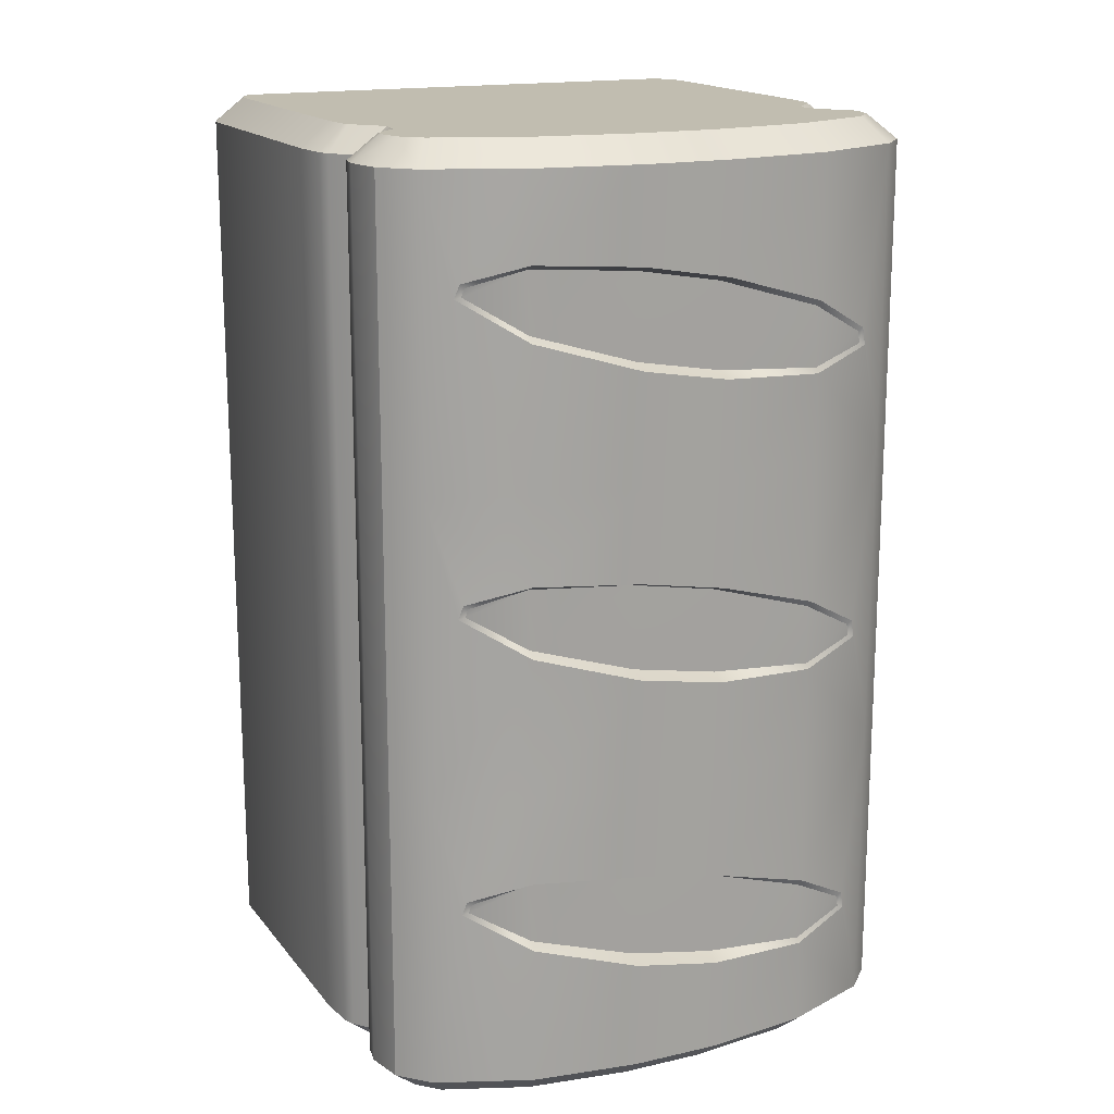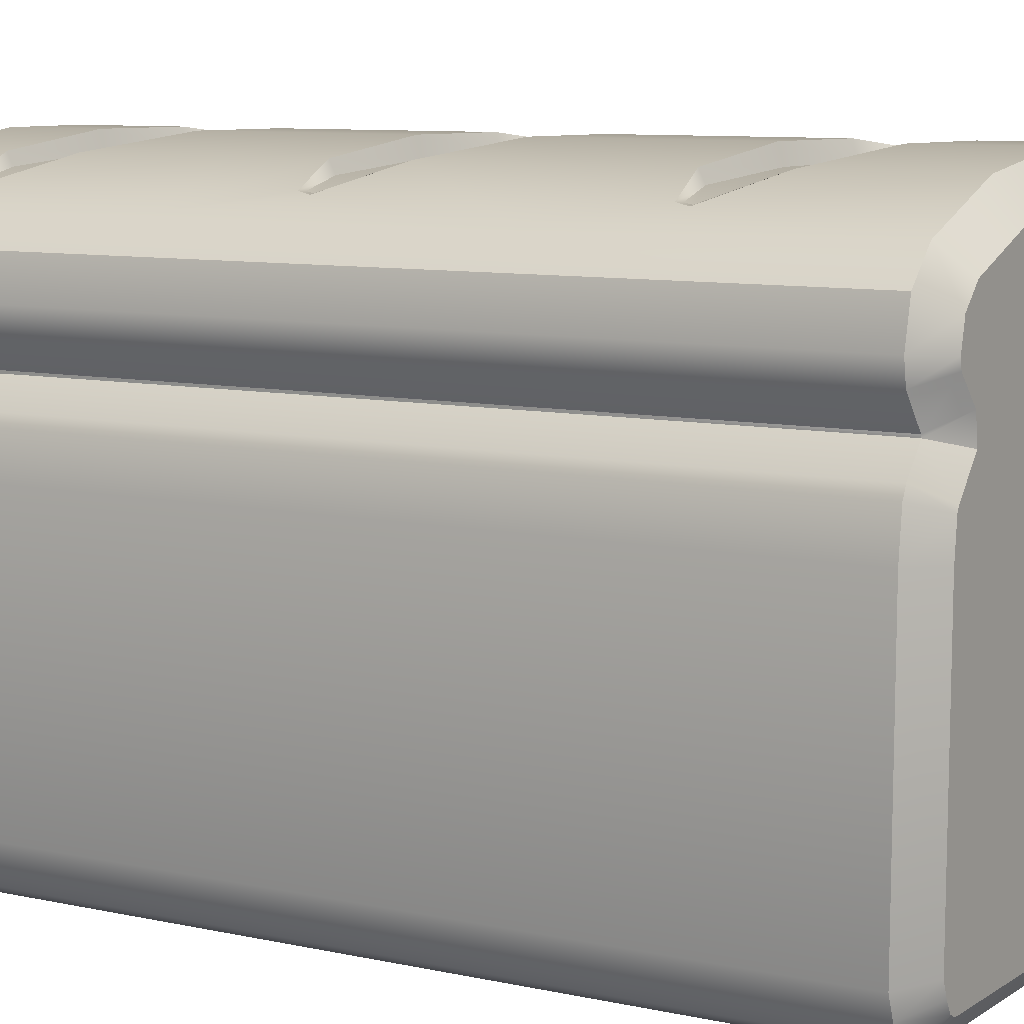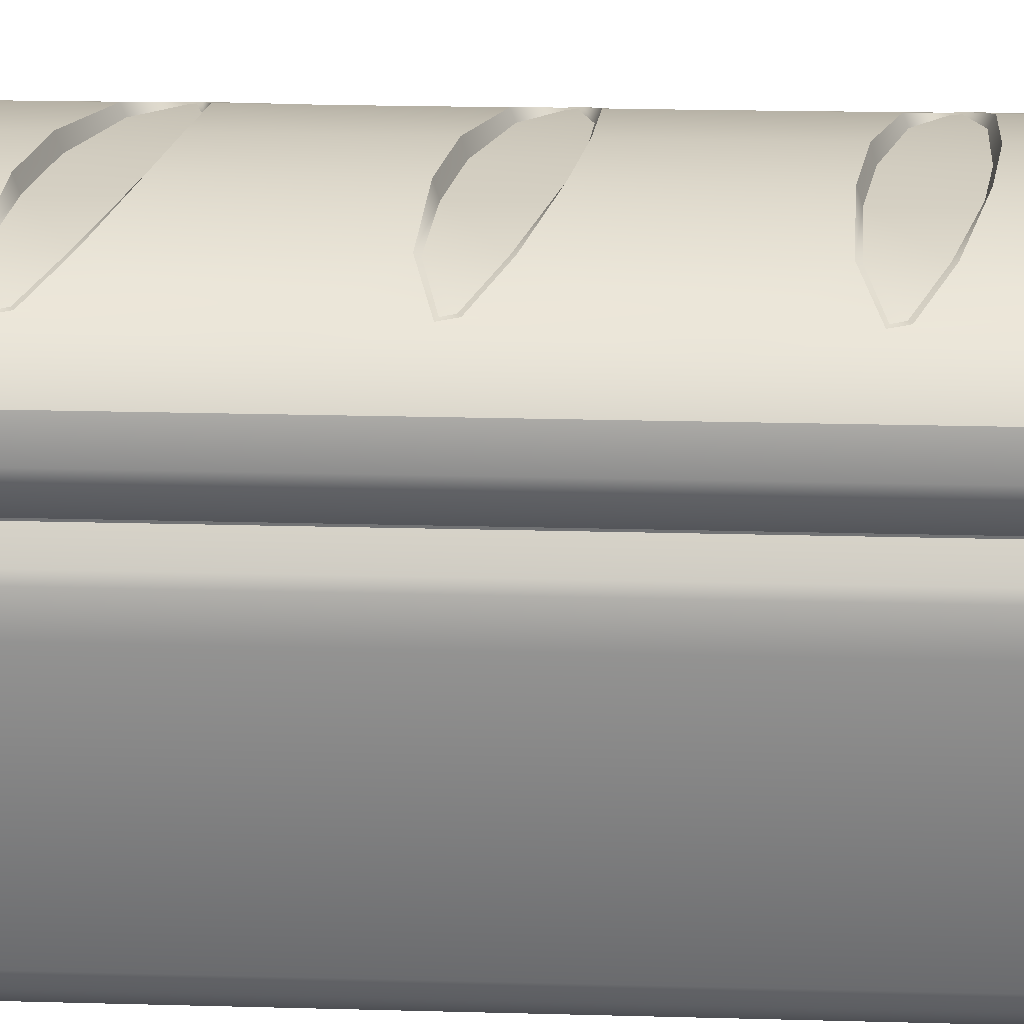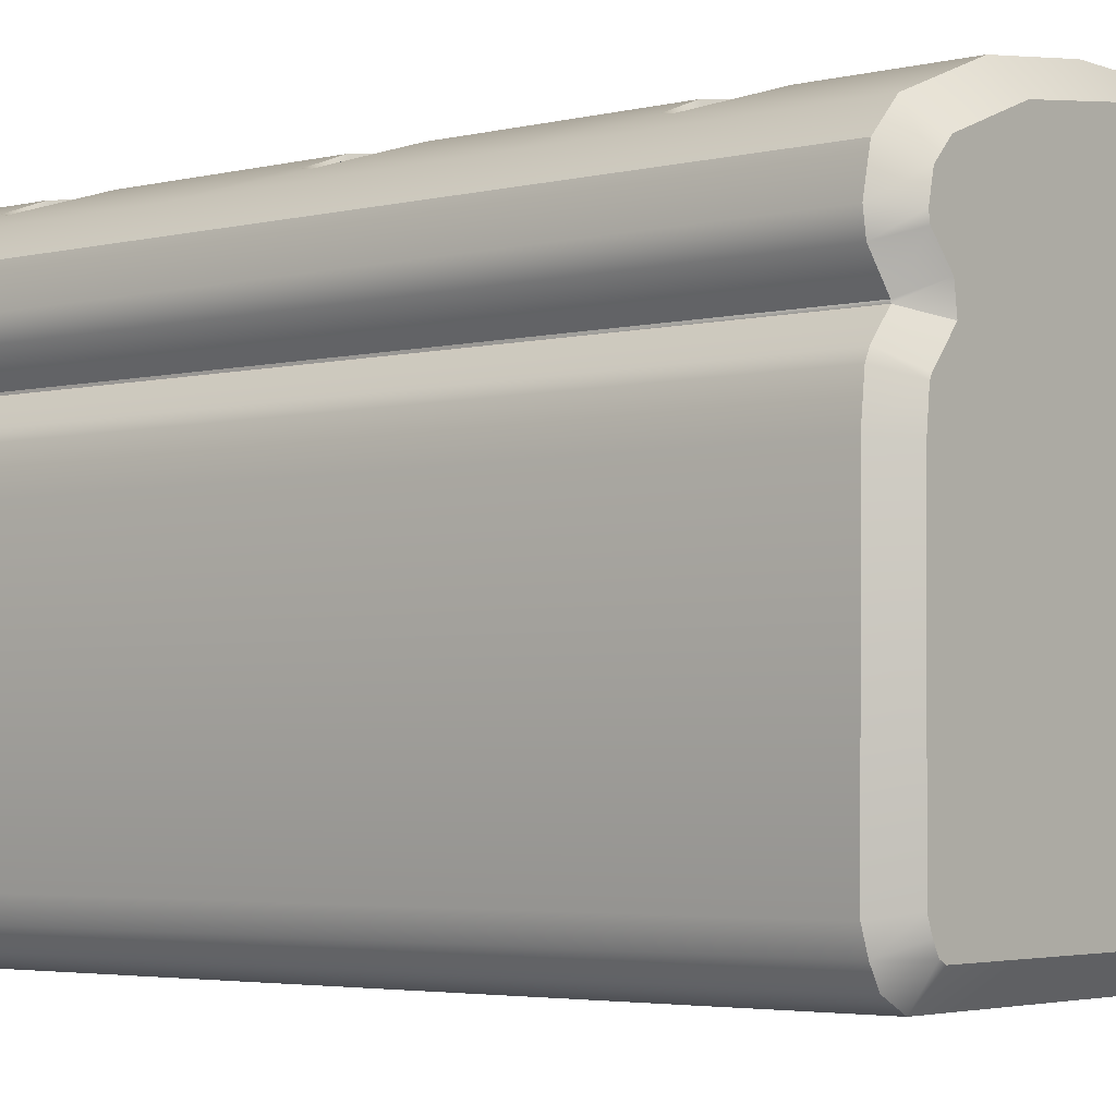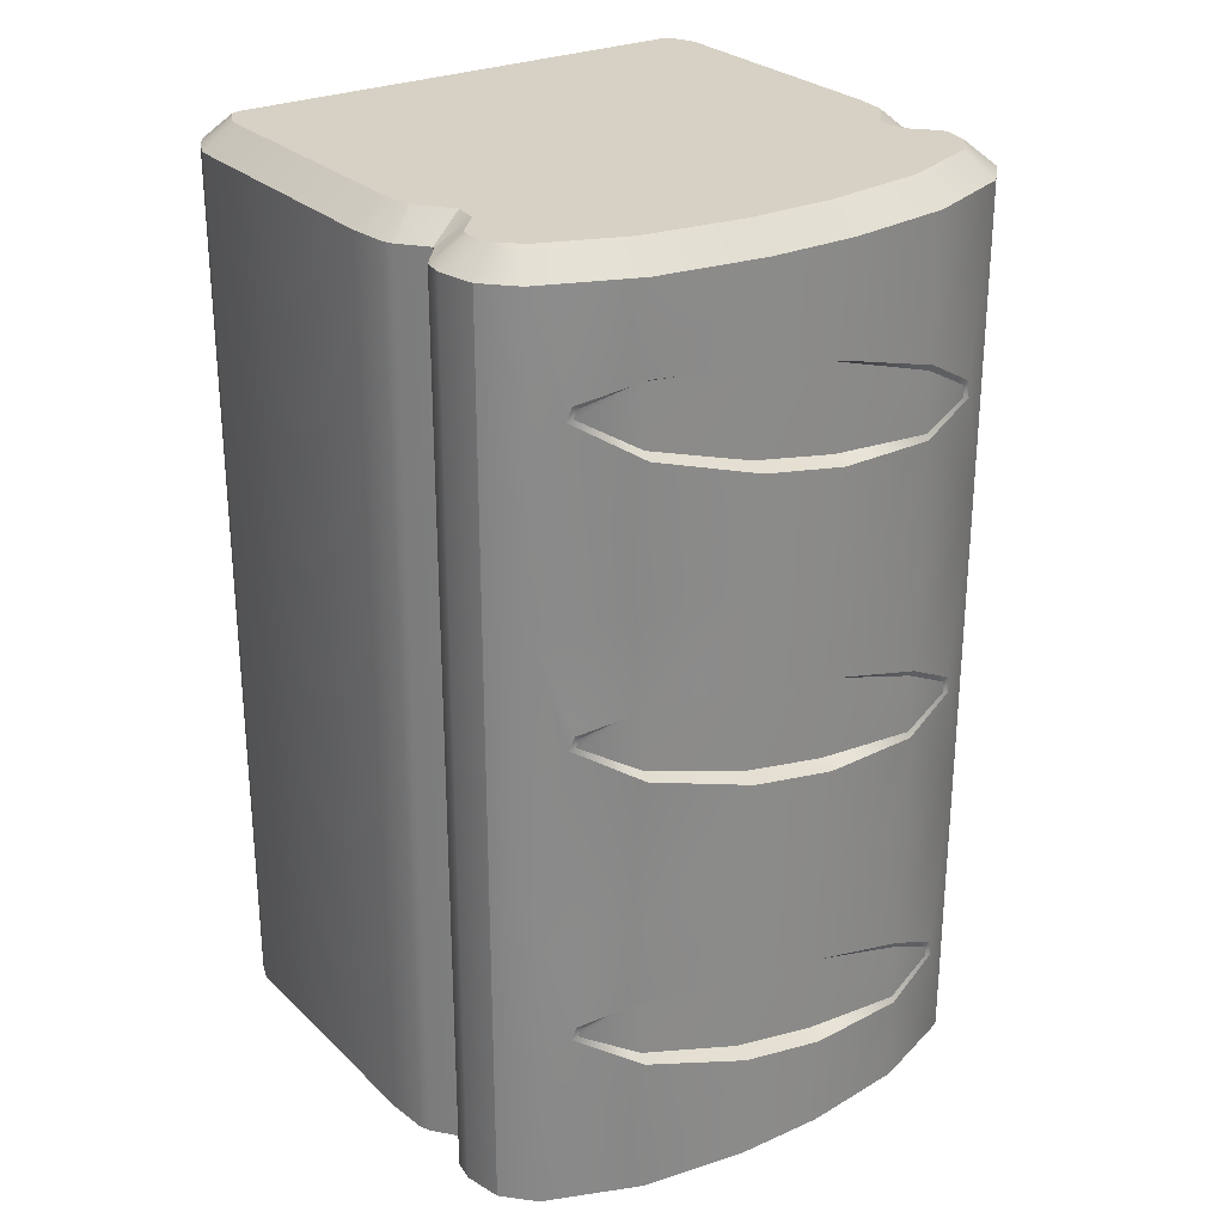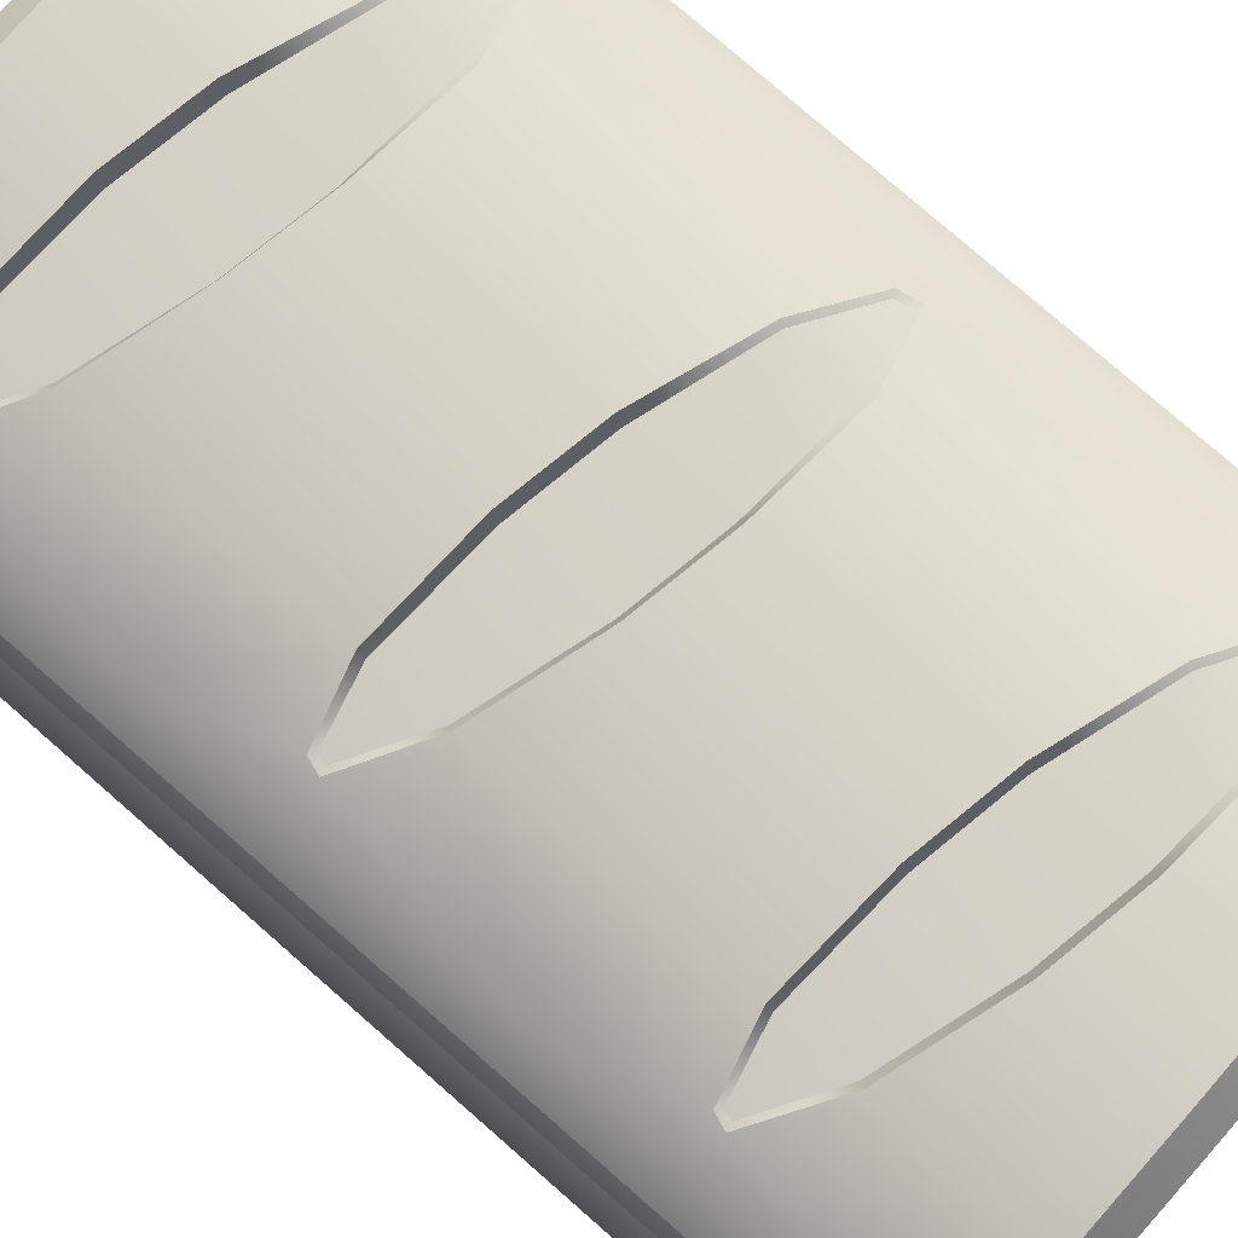
<metadata>
{"format":"obj","ext":"obj","renderer":"f3d","projection":"perspective","resolution":1024,"background":"white","views":[{"elev":16.7,"azim":155.2,"up":"+Z"},{"elev":8.5,"azim":121.3,"up":"+Y"},{"elev":26.6,"azim":-87.7,"up":"+Y"},{"elev":-3.6,"azim":129.3,"up":"+Y"},{"elev":26.9,"azim":145.4,"up":"+Z"},{"elev":78.6,"azim":131.1,"up":"+Y"}]}
</metadata>
<code>
v  -11.27 19.71 11.42
v  -14.89 19.22 11.42
v  -14.89 19.22 14.44
v  -11.27 19.71 14.67
v  -8.268 19.71 11.42
v  -8.268 19.71 15.19
v  -4.651 19.22 11.42
v  -4.651 19.22 16.27
v  -1.463 17.96 21.66
v  -2.411 18.44 17.69
v  -2.562 18.52 18.15
v  -4.651 19.22 18.68
v  -4.651 19.22 21.66
v  -4.665 18.81 18.49
v  -2.734 18.52 18.03
v  -2.64 18.47 17.74
v  -4.751 18.83 16.44
v  -8.329 19.11 15.37
v  -8.231 19.11 18.27
v  -11.3 19.14 14.85
v  -11.21 19.14 17.75
v  -14.87 19.13 14.63
v  -14.78 19.15 16.69
v  -16.9 18.47 15.15
v  -16.81 18.51 15.57
v  -8.268 19.71 18.46
v  -11.27 19.71 17.94
v  -11.27 19.71 21.66
v  -8.268 19.71 21.66
v  -0.4983 16.95 21.66
v  -0.4983 16.95 11.42
v  -1.463 17.96 11.42
v  -0.2021 15.65 11.42
v  -0.2021 15.65 21.66
v  -0.3265 14.92 21.66
v  -0.3265 14.92 11.42
v  -1.142 13.9 21.66
v  -1.142 13.9 11.42
v  -1.154 13.81 21.66
v  -1.154 13.81 11.42
v  -0.4234 12.95 21.66
v  -0.4234 12.95 11.42
v  -0.2524 12.58 21.66
v  -0.2524 12.58 11.42
v  -0.0943 11.2 21.66
v  -0.0943 11.2 11.42
v  0 2.069 21.66
v  0 2.069 11.42
v  -0.2748 1.323 21.66
v  -0.2748 1.323 11.42
v  -0.6392 0.693 21.66
v  -0.6392 0.693 11.42
v  -1.55 0.2165 21.66
v  -1.55 0.2165 11.42
v  -17.99 0.2165 11.42
v  -17.99 0.2165 21.66
v  -18.9 0.693 11.42
v  -18.9 0.693 21.66
v  -19.26 1.323 21.66
v  -19.26 1.323 11.42
v  -19.54 2.069 21.66
v  -19.54 2.069 11.42
v  -19.44 11.2 21.66
v  -19.44 11.2 11.42
v  -19.29 12.58 21.66
v  -19.29 12.58 11.42
v  -19.11 12.95 21.66
v  -19.11 12.95 11.42
v  -18.38 13.81 21.66
v  -18.38 13.81 11.42
v  -18.4 13.9 21.66
v  -18.4 13.9 11.42
v  -19.21 14.92 21.66
v  -19.21 14.92 11.42
v  -19.34 15.65 21.66
v  -19.34 15.65 11.42
v  -19.04 16.95 11.42
v  -19.04 16.95 21.66
v  -18.08 17.96 11.42
v  -18.08 17.96 21.66
v  -16.99 18.51 15.67
v  -17.13 18.44 15.06
v  -14.89 19.22 16.85
v  -14.89 19.22 21.66
v  -11.27 19.71 1.24
v  -14.89 19.22 1.24
v  -14.89 19.22 4.203
v  -11.27 19.71 4.427
v  -8.268 19.71 1.24
v  -8.268 19.71 4.949
v  -4.651 19.22 1.24
v  -4.651 19.22 6.032
v  -4.665 18.81 8.255
v  -2.734 18.52 7.787
v  -2.64 18.47 7.501
v  -4.751 18.83 6.202
v  -8.329 19.11 5.132
v  -8.231 19.11 8.034
v  -11.3 19.14 4.614
v  -11.21 19.14 7.516
v  -14.87 19.13 4.394
v  -14.78 19.15 6.449
v  -16.9 18.47 4.915
v  -16.81 18.51 5.327
v  -8.268 19.71 8.221
v  -11.27 19.71 7.699
v  -4.651 19.22 8.444
v  -2.411 18.44 7.452
v  -2.562 18.52 7.911
v  -1.463 17.96 1.24
v  -0.4983 16.95 1.24
v  -0.2021 15.65 1.24
v  -0.3265 14.92 1.24
v  -1.142 13.9 1.24
v  -1.154 13.81 1.24
v  -0.4234 12.95 1.24
v  -0.2524 12.58 1.24
v  -0.0944 11.2 1.24
v  0 2.069 1.24
v  -0.2748 1.323 1.24
v  -0.6392 0.693 1.24
v  -1.55 0.2165 1.24
v  -17.99 0.2165 1.24
v  -18.9 0.693 1.24
v  -19.26 1.323 1.24
v  -19.54 2.069 1.24
v  -19.44 11.2 1.24
v  -19.29 12.58 1.24
v  -19.11 12.95 1.24
v  -18.38 13.81 1.24
v  -18.4 13.9 1.24
v  -19.21 14.92 1.24
v  -19.34 15.65 1.24
v  -19.04 16.95 1.24
v  -18.08 17.96 1.24
v  -16.99 18.51 5.434
v  -17.13 18.44 4.823
v  -14.89 19.22 6.616
v  -14.89 19.22 24.67
v  -11.27 19.71 24.89
v  -8.268 19.71 25.42
v  -4.651 19.22 26.5
v  -4.665 18.81 28.72
v  -2.734 18.52 28.25
v  -2.64 18.47 27.97
v  -4.751 18.83 26.67
v  -8.329 19.11 25.6
v  -8.231 19.11 28.5
v  -11.3 19.14 25.08
v  -11.21 19.14 27.98
v  -14.87 19.13 24.86
v  -14.78 19.15 26.91
v  -16.9 18.47 25.38
v  -16.81 18.51 25.79
v  -8.268 19.71 28.69
v  -11.27 19.71 28.16
v  -11.27 19.71 31.83
v  -8.268 19.71 31.83
v  -4.651 19.22 28.91
v  -4.651 19.22 31.83
v  -2.411 18.44 27.92
v  -2.562 18.52 28.38
v  -1.463 17.96 31.83
v  -0.4983 16.95 31.83
v  -0.2021 15.65 31.83
v  -0.3266 14.92 31.83
v  -1.142 13.9 31.83
v  -1.154 13.81 31.83
v  -0.4234 12.95 31.83
v  -0.2524 12.58 31.83
v  -0.0945 11.2 31.83
v  0 2.069 31.83
v  -0.2748 1.323 31.83
v  -0.6392 0.693 31.83
v  -1.55 0.2165 31.83
v  -17.99 0.2165 31.84
v  -18.9 0.693 31.84
v  -19.26 1.323 31.84
v  -19.54 2.069 31.84
v  -19.44 11.2 31.84
v  -19.29 12.58 31.84
v  -19.11 12.95 31.84
v  -18.38 13.81 31.84
v  -18.4 13.9 31.84
v  -19.21 14.92 31.84
v  -19.34 15.65 31.84
v  -19.04 16.95 31.84
v  -18.08 17.96 31.84
v  -16.99 18.51 25.9
v  -17.13 18.44 25.29
v  -14.89 19.22 27.08
v  -14.89 19.22 31.83
v  -1.412 16.46 0.4117
v  -2.069 17.14 0.4117
v  -4.88 18.24 0.4117
v  -8.331 18.71 0.4117
v  -11.21 18.71 0.4117
v  -14.66 18.24 0.4117
v  -17.47 17.14 0.4117
v  -18.13 16.46 0.4117
v  -18.33 15.58 0.4117
v  -18.27 15.26 0.4117
v  -17.45 14.37 0.4117
v  -17.34 13.53 0.4117
v  -18.25 12.44 0.4117
v  -18.33 12.27 0.4117
v  -18.45 11.14 0.4117
v  -18.54 2.24 0.4117
v  -18.35 1.726 0.4117
v  -18.13 1.34 0.4117
v  -17.89 1.216 0.4117
v  -1.653 1.216 0.4117
v  -1.409 1.34 0.4117
v  -1.191 1.726 0.4117
v  -0.9994 2.24 0.4117
v  -1.093 11.14 0.4117
v  -1.211 12.27 0.4117
v  -1.291 12.44 0.4117
v  -2.201 13.53 0.4117
v  -2.087 14.37 0.4117
v  -1.271 15.26 0.4117
v  -1.213 15.58 0.4117
v  -18.35 1.726 32.66
v  -18.13 1.34 32.66
v  -17.89 1.216 32.66
v  -18.45 11.14 32.66
v  -1.653 1.216 32.66
v  -1.409 1.34 32.66
v  -0.9994 2.24 32.66
v  -1.191 1.726 32.66
v  -1.093 11.14 32.66
v  -18.54 2.24 32.66
v  -1.412 16.46 32.66
v  -2.069 17.14 32.66
v  -1.213 15.58 32.66
v  -1.271 15.26 32.66
v  -2.087 14.37 32.66
v  -2.201 13.53 32.66
v  -1.291 12.44 32.66
v  -1.211 12.27 32.66
v  -18.33 12.27 32.66
v  -18.25 12.44 32.66
v  -17.34 13.53 32.66
v  -17.45 14.37 32.66
v  -18.27 15.26 32.66
v  -18.33 15.58 32.66
v  -18.13 16.46 32.66
v  -17.47 17.14 32.66
v  -14.66 18.24 32.66
v  -11.21 18.71 32.66
v  -8.331 18.71 32.66
v  -4.88 18.24 32.66
g BreadLoaf
f 1 2 3 4
f 5 1 4 6
f 7 5 6 8
f 9 10 11 12
f 9 12 13
f 14 15 16 17
f 17 18 19 14
f 18 20 21 19
f 20 22 23 21
f 22 24 25 23
f 26 27 28 29
f 12 26 29 13
f 30 31 32 9
f 33 31 30 34
f 35 36 33 34
f 37 38 36 35
f 39 40 38 37
f 41 42 40 39
f 43 44 42 41
f 45 46 44 43
f 47 48 46 45
f 49 50 48 47
f 51 52 50 49
f 53 54 52 51
f 55 54 53 56
f 57 55 56 58
f 59 60 57 58
f 61 62 60 59
f 63 64 62 61
f 65 66 64 63
f 67 68 66 65
f 69 70 68 67
f 71 72 70 69
f 73 74 72 71
f 75 76 74 73
f 77 76 75 78
f 79 77 78 80
f 79 80 81 82
f 79 82 3 2
f 27 83 84 28
f 85 86 87 88
f 89 85 88 90
f 91 89 90 92
f 93 94 95 96
f 96 97 98 93
f 97 99 100 98
f 99 101 102 100
f 101 103 104 102
f 105 106 1 5
f 107 105 5 7
f 108 109 32 110
f 108 110 91 92
f 31 111 110 32
f 112 111 31 33
f 36 113 112 33
f 38 114 113 36
f 40 115 114 38
f 42 116 115 40
f 44 117 116 42
f 46 118 117 44
f 48 119 118 46
f 50 120 119 48
f 52 121 120 50
f 54 122 121 52
f 123 122 54 55
f 124 123 55 57
f 60 125 124 57
f 62 126 125 60
f 64 127 126 62
f 66 128 127 64
f 68 129 128 66
f 70 130 129 68
f 72 131 130 70
f 74 132 131 72
f 76 133 132 74
f 134 133 76 77
f 135 134 77 79
f 135 79 136 137
f 135 137 87 86
f 106 138 2 1
f 28 84 139 140
f 29 28 140 141
f 13 29 141 142
f 143 144 145 146
f 146 147 148 143
f 147 149 150 148
f 149 151 152 150
f 151 153 154 152
f 155 156 157 158
f 159 155 158 160
f 161 162 163 9
f 161 9 13 142
f 164 30 9 163
f 34 30 164 165
f 166 35 34 165
f 167 37 35 166
f 168 39 37 167
f 169 41 39 168
f 170 43 41 169
f 171 45 43 170
f 172 47 45 171
f 173 49 47 172
f 174 51 49 173
f 175 53 51 174
f 56 53 175 176
f 58 56 176 177
f 178 59 58 177
f 61 59 178 179
f 63 61 179 180
f 65 63 180 181
f 182 67 65 181
f 69 67 182 183
f 184 71 69 183
f 73 71 184 185
f 75 73 185 186
f 78 75 186 187
f 80 78 187 188
f 80 188 189 190
f 80 190 139 84
f 156 191 192 157
f 193 194 110 111
f 194 195 91 110
f 195 196 89 91
f 197 85 89 196
f 198 86 85 197
f 199 135 86 198
f 200 134 135 199
f 200 201 133 134
f 201 202 132 133
f 202 203 131 132
f 203 204 130 131
f 205 129 130 204
f 206 128 129 205
f 206 207 127 128
f 208 126 127 207
f 208 209 125 126
f 210 124 125 209
f 210 211 123 124
f 212 122 123 211
f 213 121 122 212
f 213 214 120 121
f 215 119 120 214
f 215 216 118 119
f 217 117 118 216
f 217 218 116 117
f 218 219 115 116
f 220 114 115 219
f 221 113 114 220
f 222 112 113 221
f 193 111 112 222
f 223 224 225 226
f 225 227 228 229
f 228 230 229
f 229 231 226 225
f 223 226 232
f 233 164 163 234
f 233 235 165 164
f 235 236 166 165
f 236 237 167 166
f 237 238 168 167
f 239 169 168 238
f 240 170 169 239
f 240 231 171 170
f 229 172 171 231
f 229 230 173 172
f 228 174 173 230
f 228 227 175 174
f 225 176 175 227
f 224 177 176 225
f 224 223 178 177
f 232 179 178 223
f 232 226 180 179
f 241 181 180 226
f 242 182 181 241
f 242 243 183 182
f 244 184 183 243
f 245 185 184 244
f 246 186 185 245
f 247 187 186 246
f 247 248 188 187
f 248 249 192 188
f 249 250 157 192
f 251 158 157 250
f 252 160 158 251
f 234 163 160 252
f 16 15 11 10
f 14 12 11 15
f 19 26 12 14
f 21 27 26 19
f 23 83 27 21
f 25 81 83 23
f 24 82 81 25
f 24 22 3 82
f 20 4 3 22
f 18 6 4 20
f 18 17 8 6
f 16 10 8 17
f 99 88 87 101
f 97 90 88 99
f 97 96 92 90
f 95 108 92 96
f 95 94 109 108
f 93 107 109 94
f 98 105 107 93
f 100 106 105 98
f 102 138 106 100
f 104 136 138 102
f 103 137 136 104
f 103 101 87 137
f 149 140 139 151
f 147 141 140 149
f 147 146 142 141
f 145 161 142 146
f 145 144 162 161
f 143 159 162 144
f 148 155 159 143
f 150 156 155 148
f 152 191 156 150
f 154 189 191 152
f 153 190 189 154
f 153 151 139 190
f 220 219 204 203
f 9 32 10
f 8 10 32 7
f 160 163 162 159
f 7 32 109 107
f 191 189 188 192
f 83 81 80 84
f 138 136 79 2
f 250 249 248 244
f 248 247 246 244
f 246 245 244
f 244 237 236 233
f 236 235 233
f 250 244 233 252
f 233 234 252
f 250 252 251
f 238 237 244 243
f 195 194 193 203
f 193 222 221 203
f 221 220 203
f 203 202 201 199
f 201 200 199
f 195 203 199 197
f 199 198 197
f 195 197 196
f 217 216 207 219
f 207 206 205 219
f 205 204 219
f 217 219 218
f 212 211 210 216
f 210 209 208 216
f 208 207 216
f 216 215 214 212
f 212 214 213
f 239 238 243 231
f 243 242 241 231
f 241 226 231
f 239 231 240

</code>
